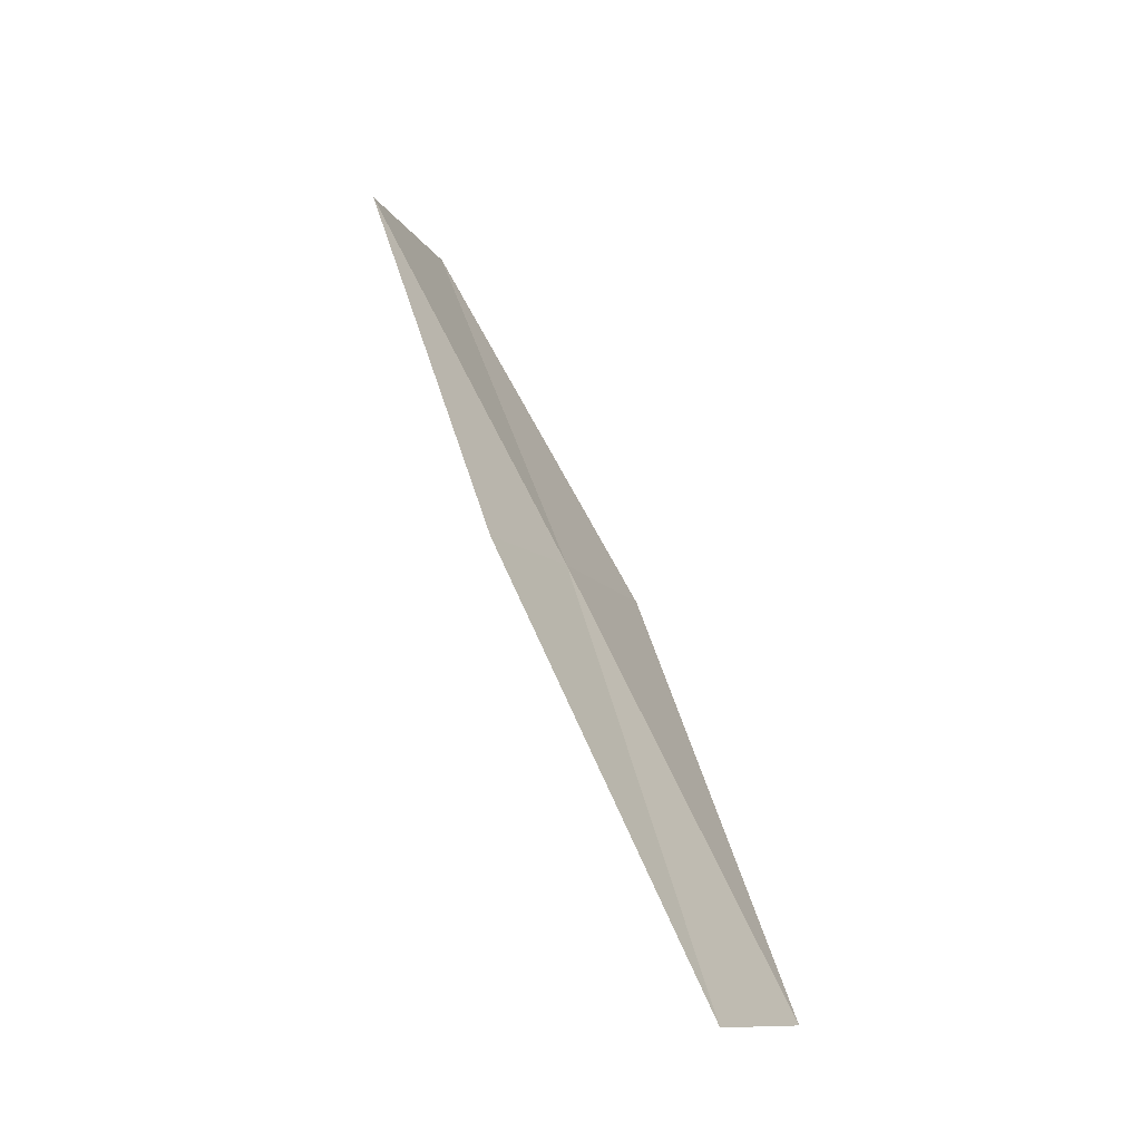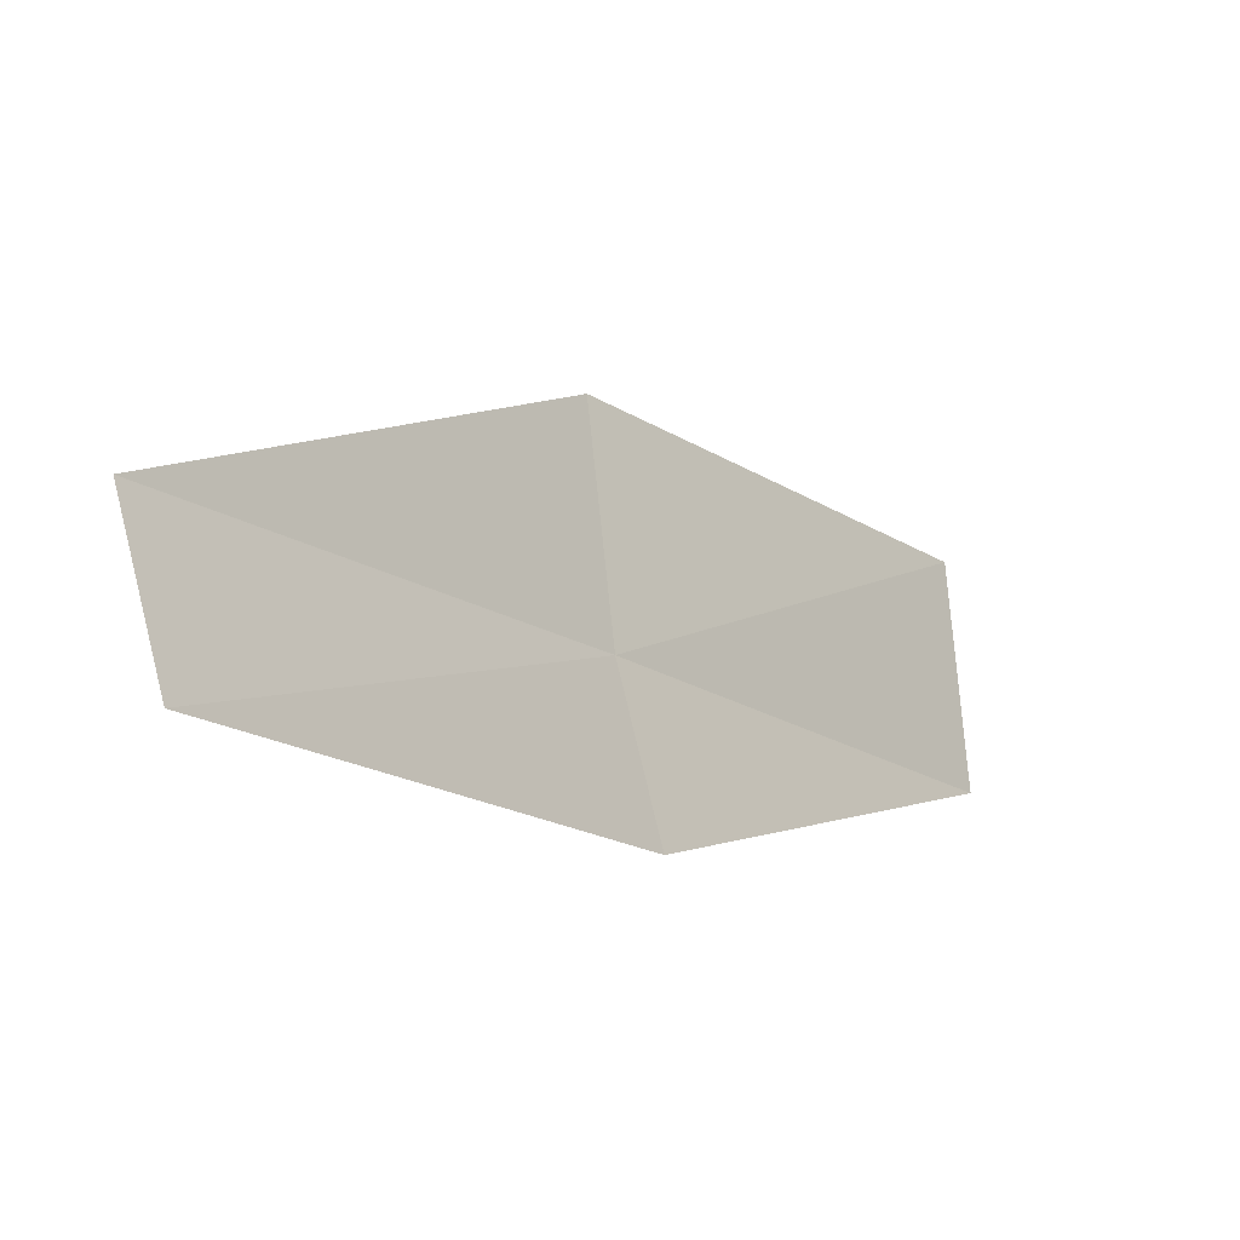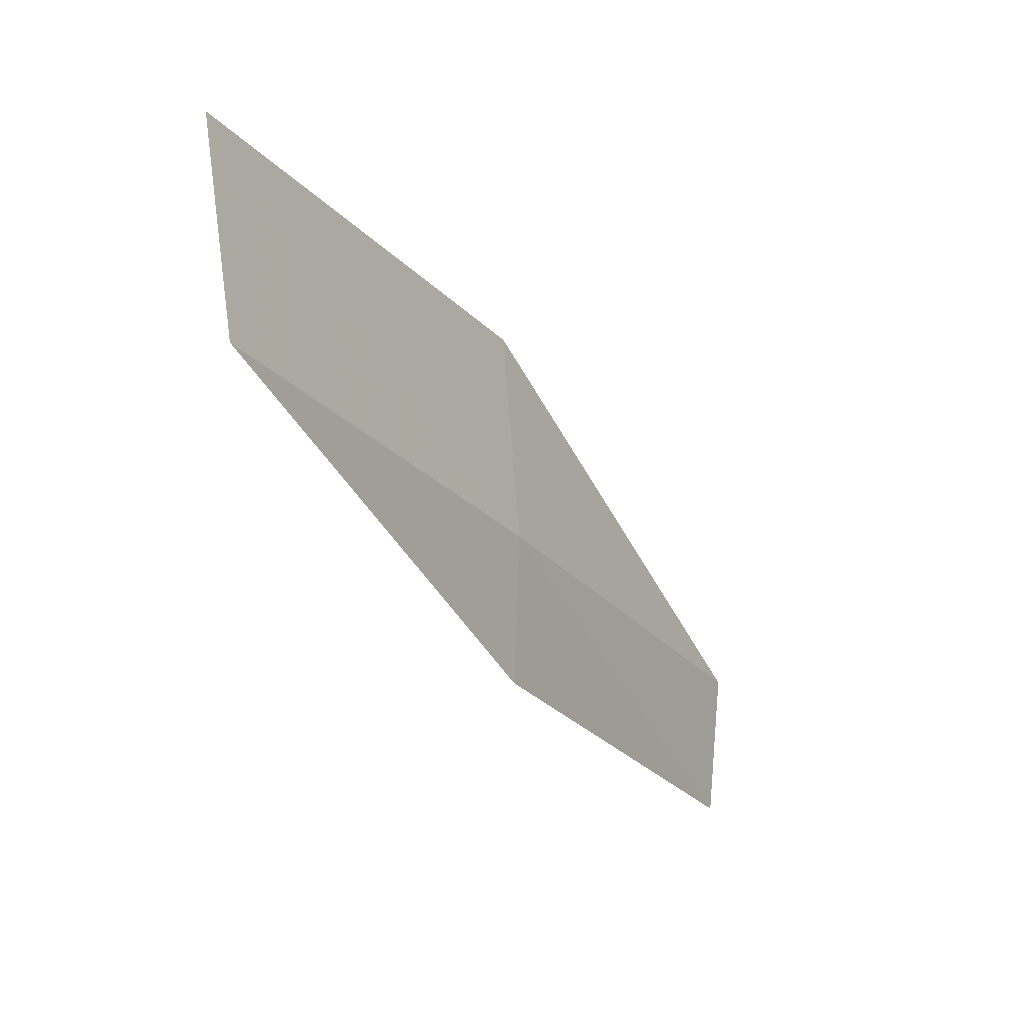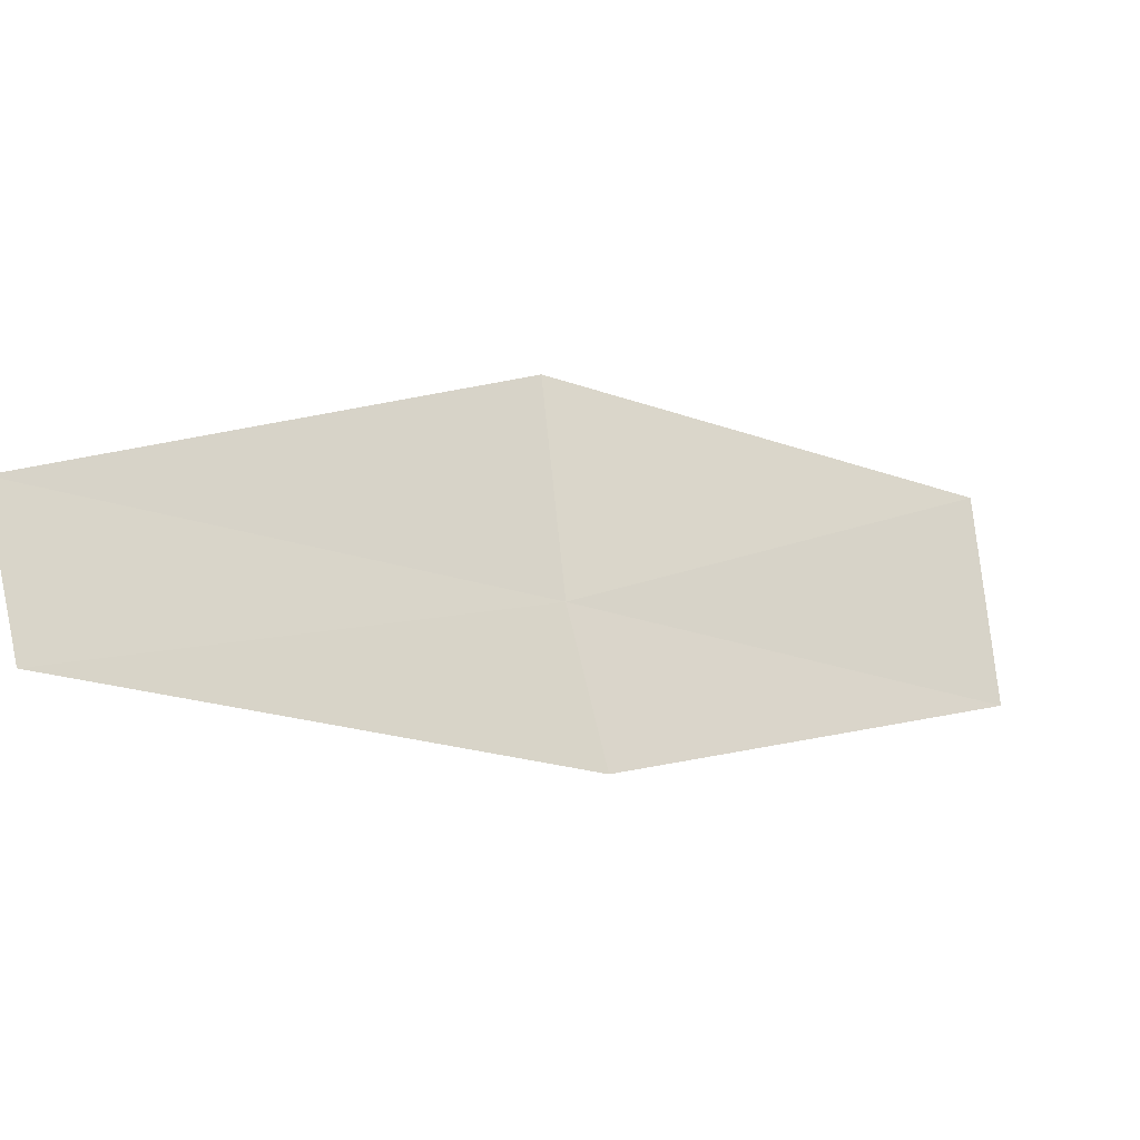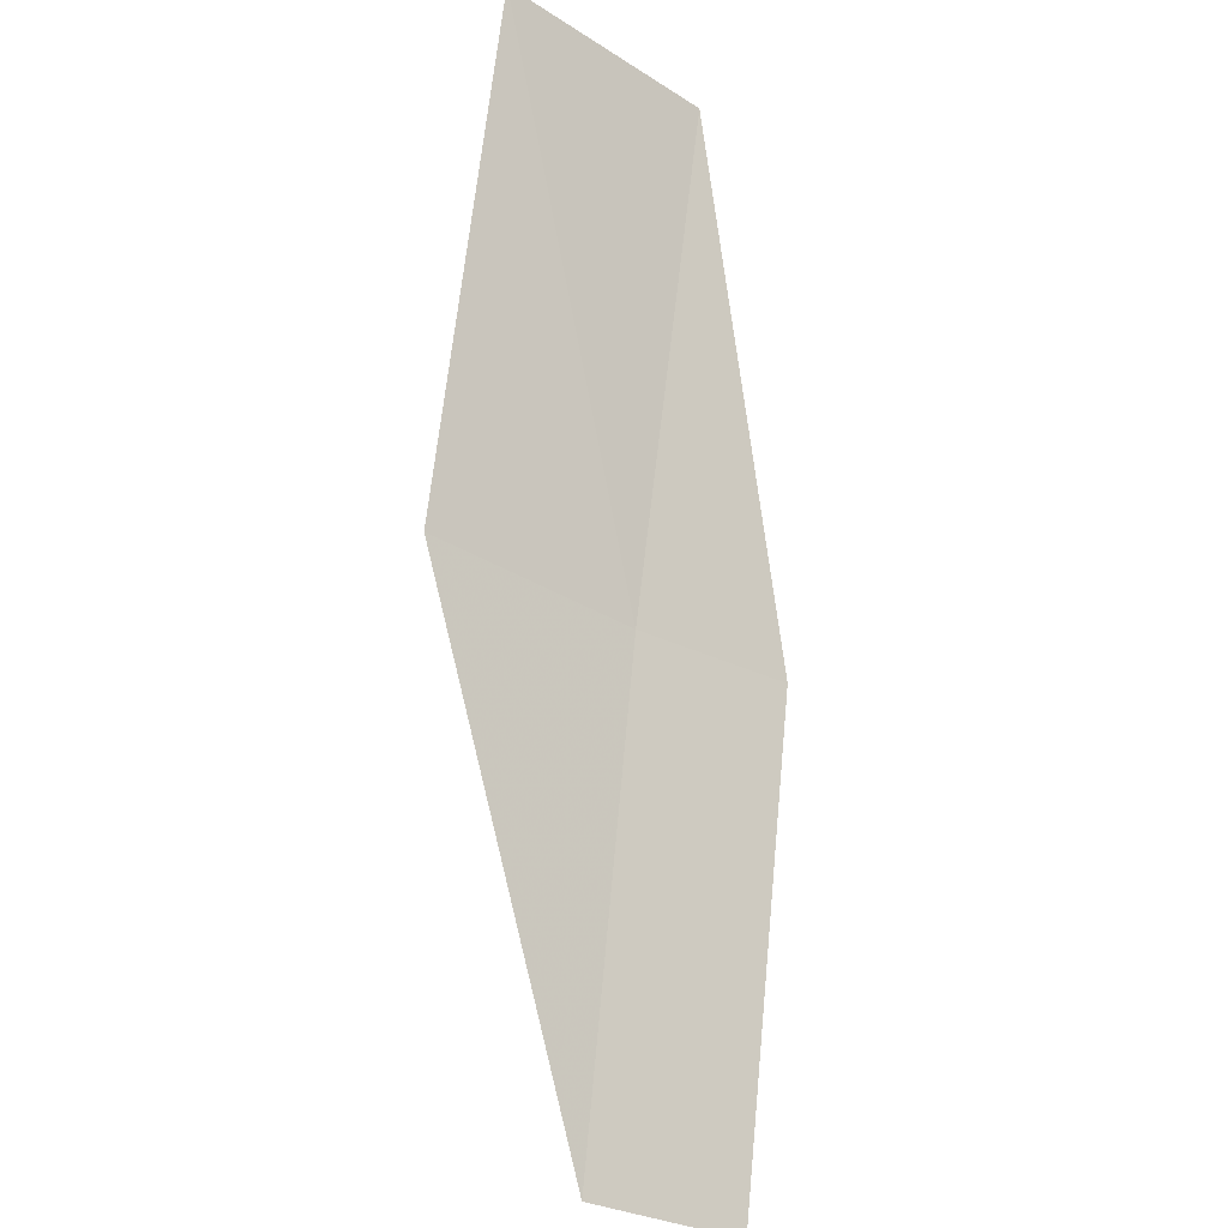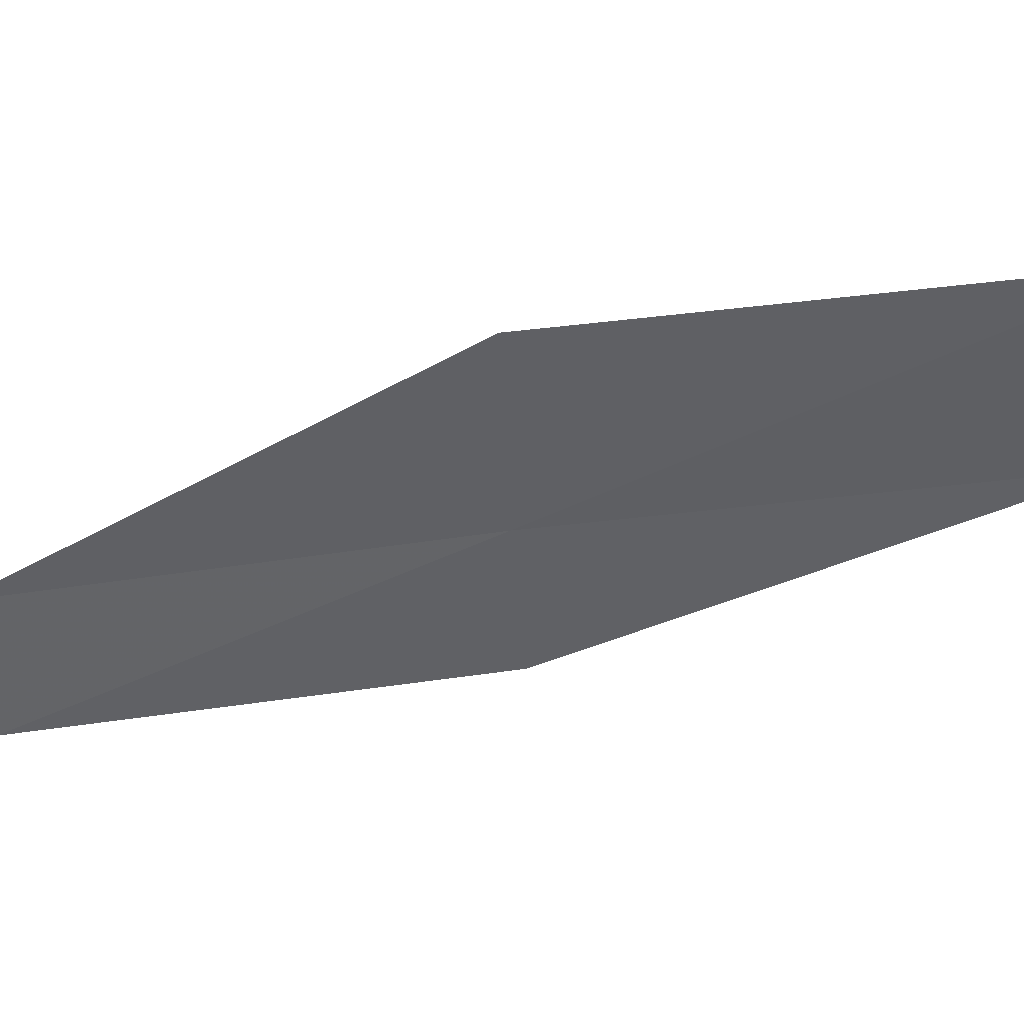
<metadata>
{"format":"obj","ext":"obj","renderer":"f3d","projection":"perspective","resolution":1024,"background":"white","views":[{"elev":-10.4,"azim":13.6,"up":"+Z"},{"elev":-32.4,"azim":-173.9,"up":"+Y"},{"elev":76.2,"azim":-9.8,"up":"+Z"},{"elev":-35.4,"azim":-160.6,"up":"+Y"},{"elev":-43.1,"azim":-129.4,"up":"+Z"},{"elev":50.6,"azim":-115.6,"up":"+Y"}]}
</metadata>
<code>
v 11.1 21.11 4
v 12 19.79 2
v 10.95 20.39 4
v 12.19 20.5 2
v 11.19 22.15 4
v 9.976 21.66 6
v 10.02 22.7 6
f 1 3 2
f 1 2 4
f 1 4 5
f 1 6 3
f 1 7 6
f 1 5 7

</code>
